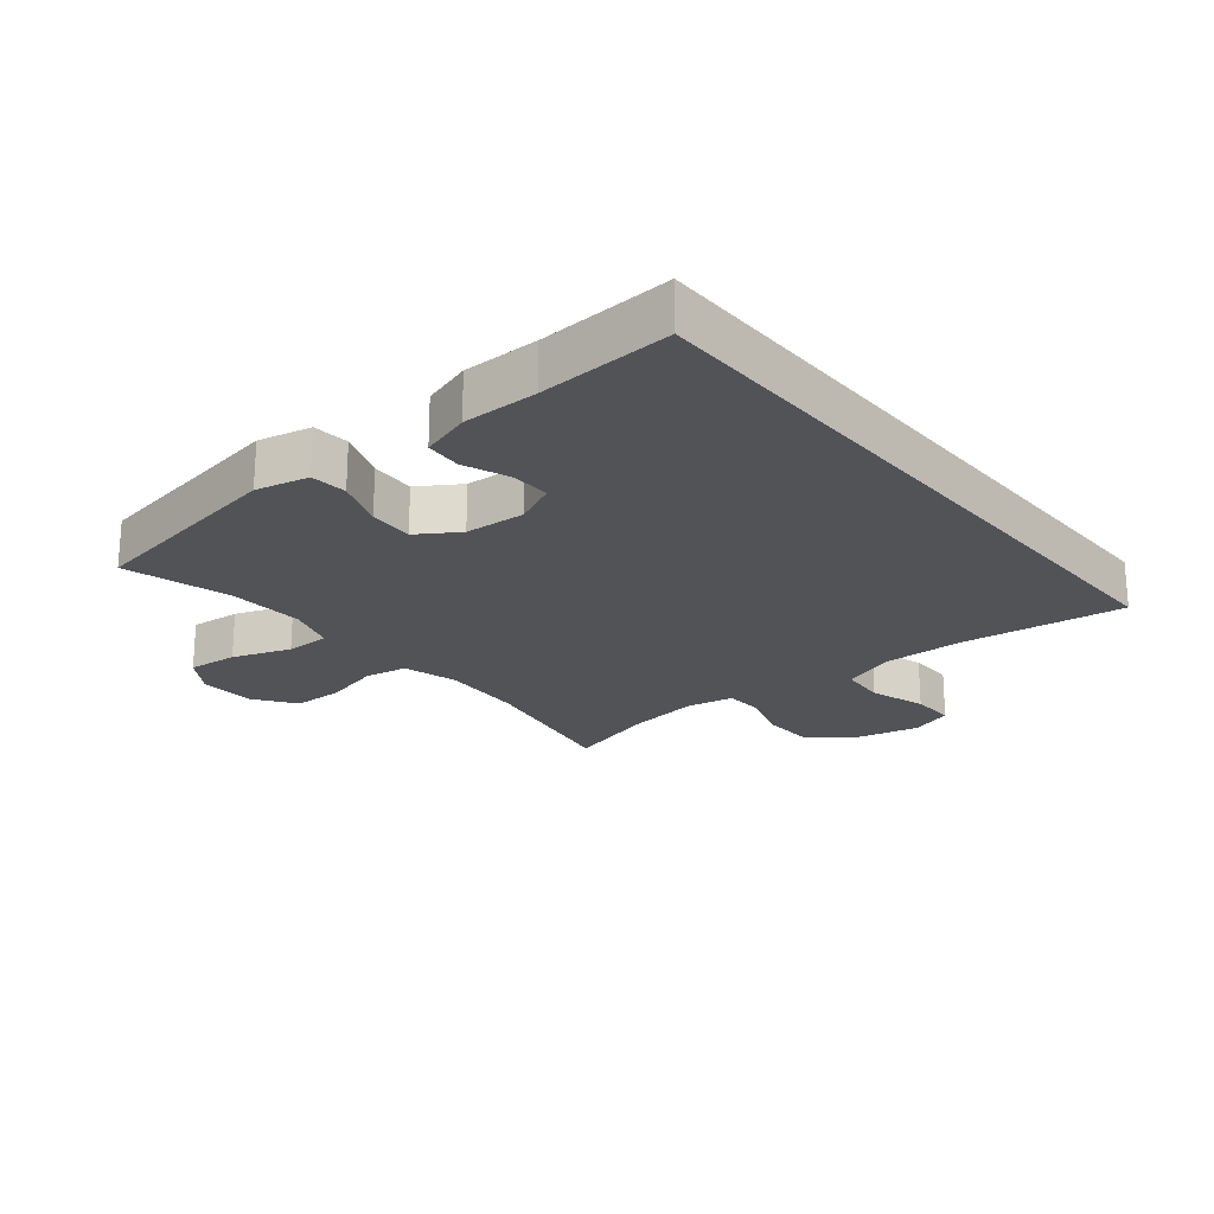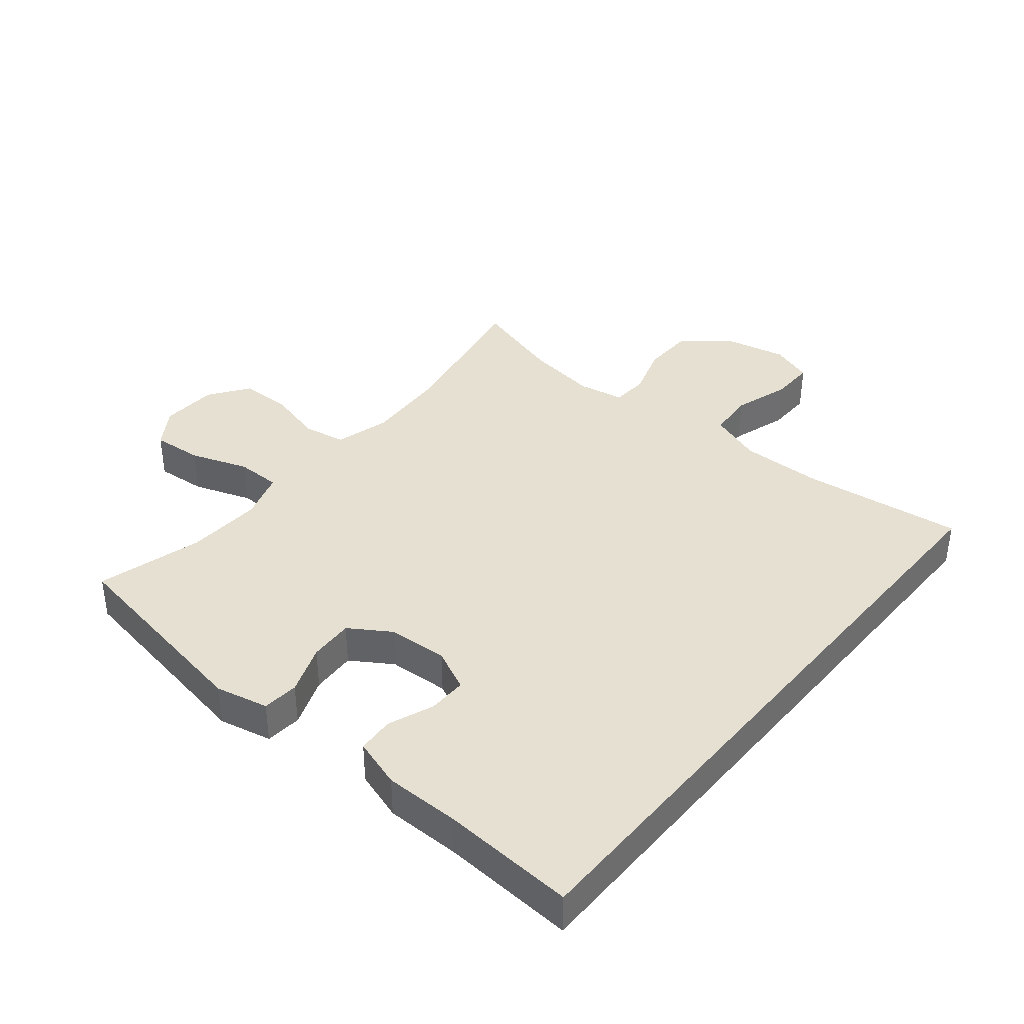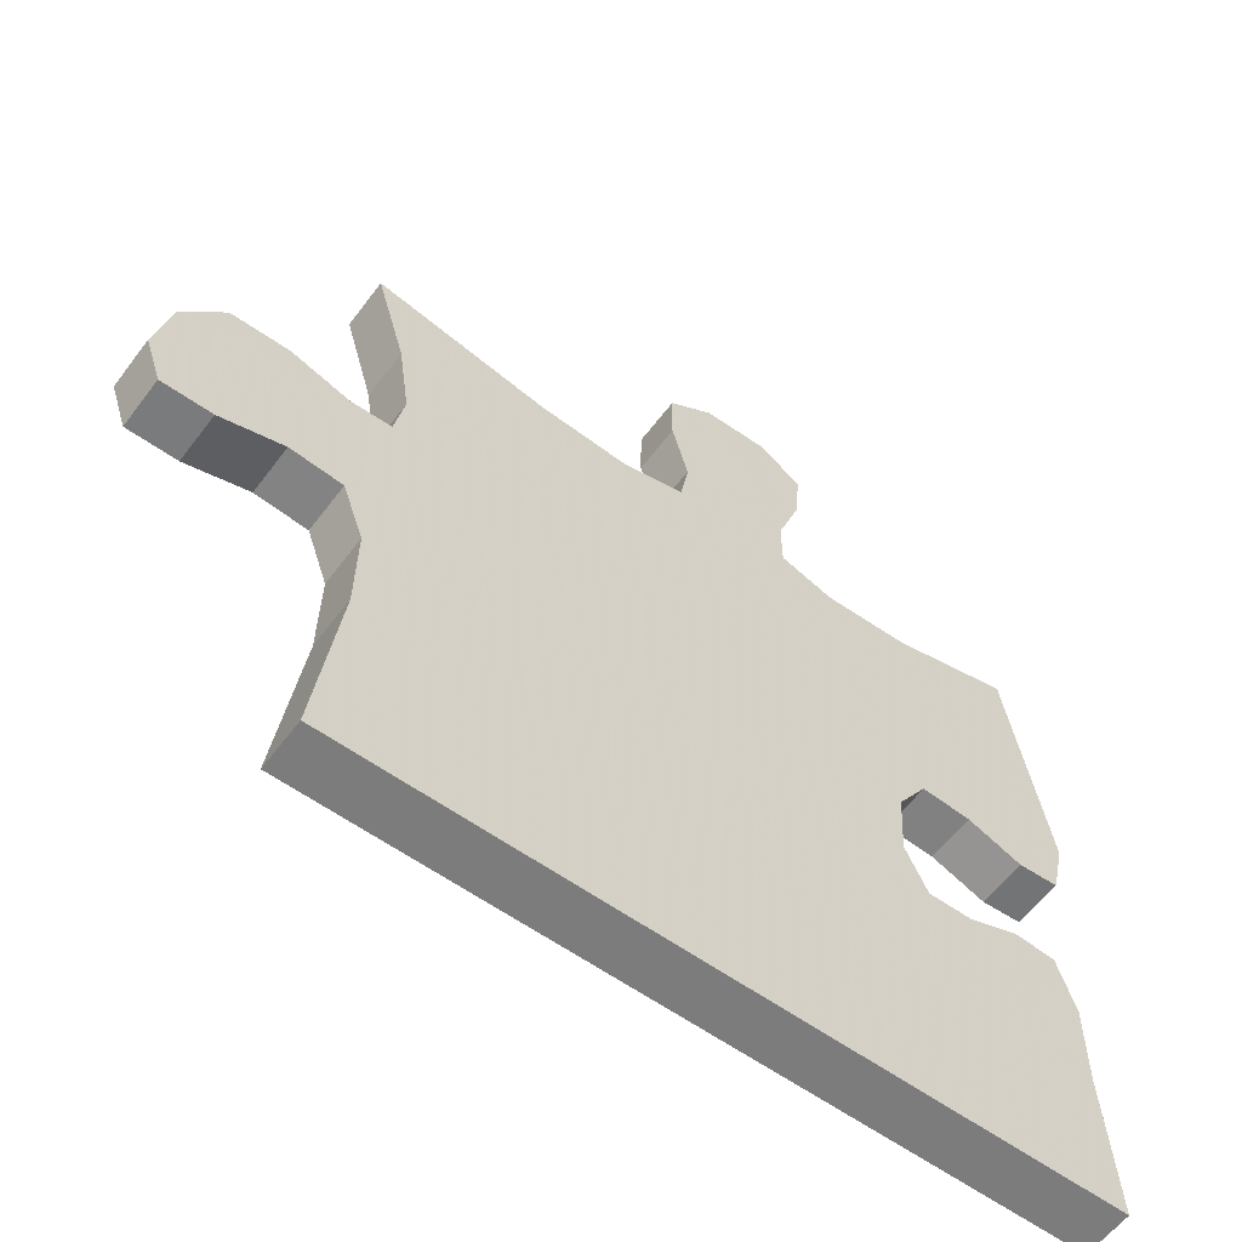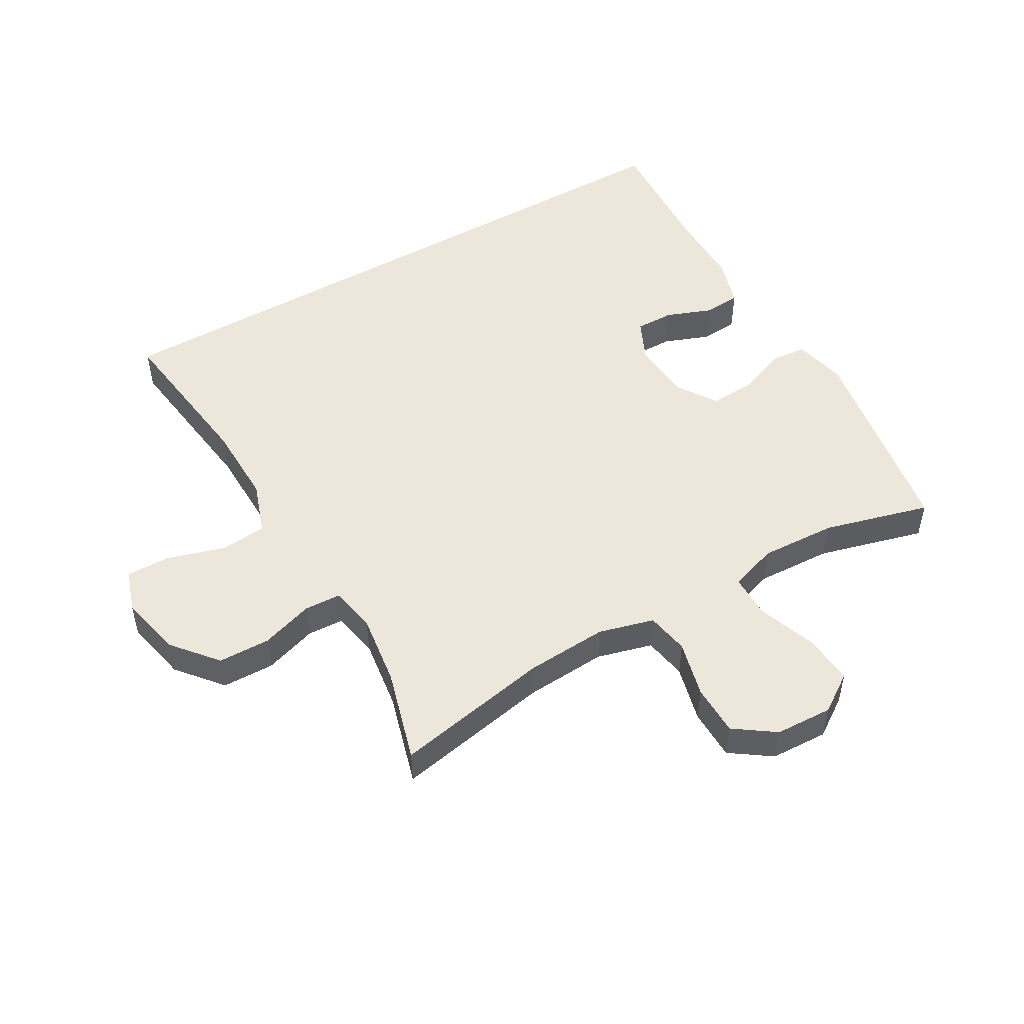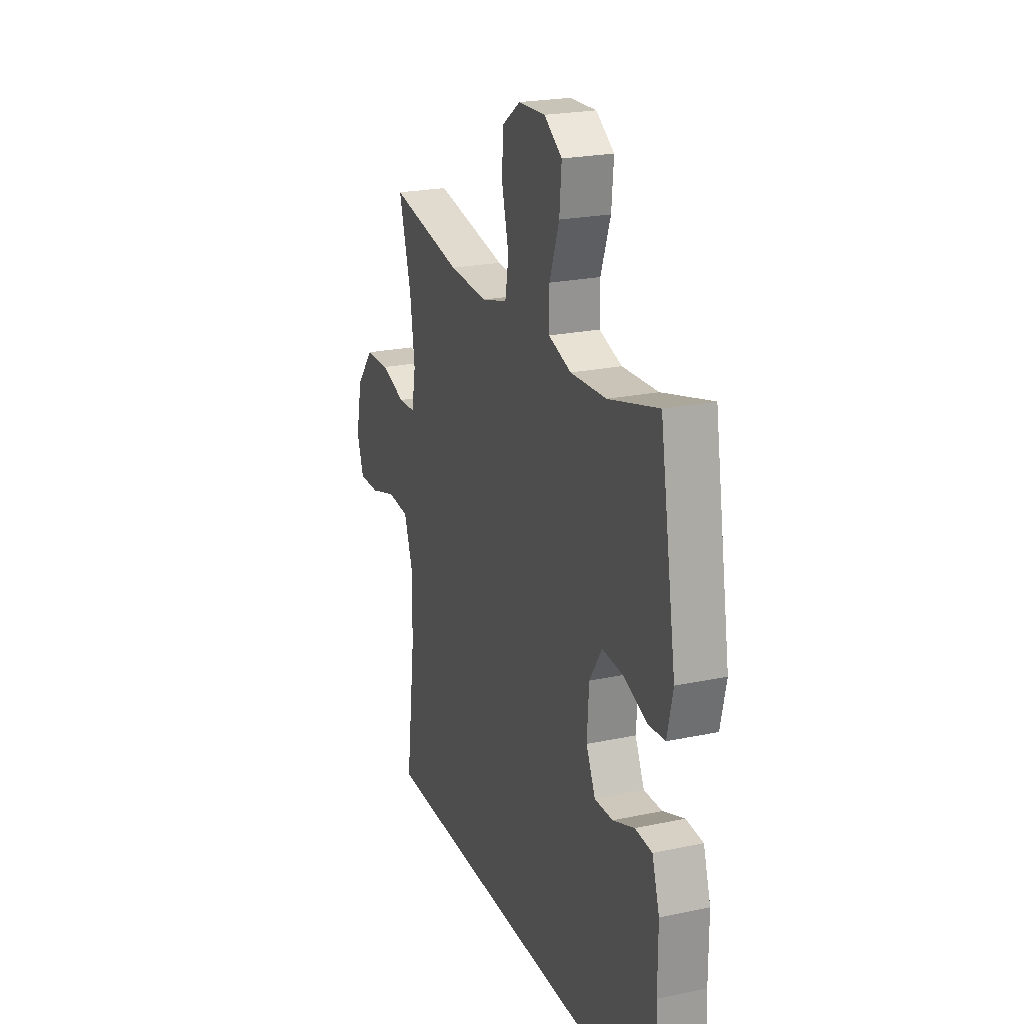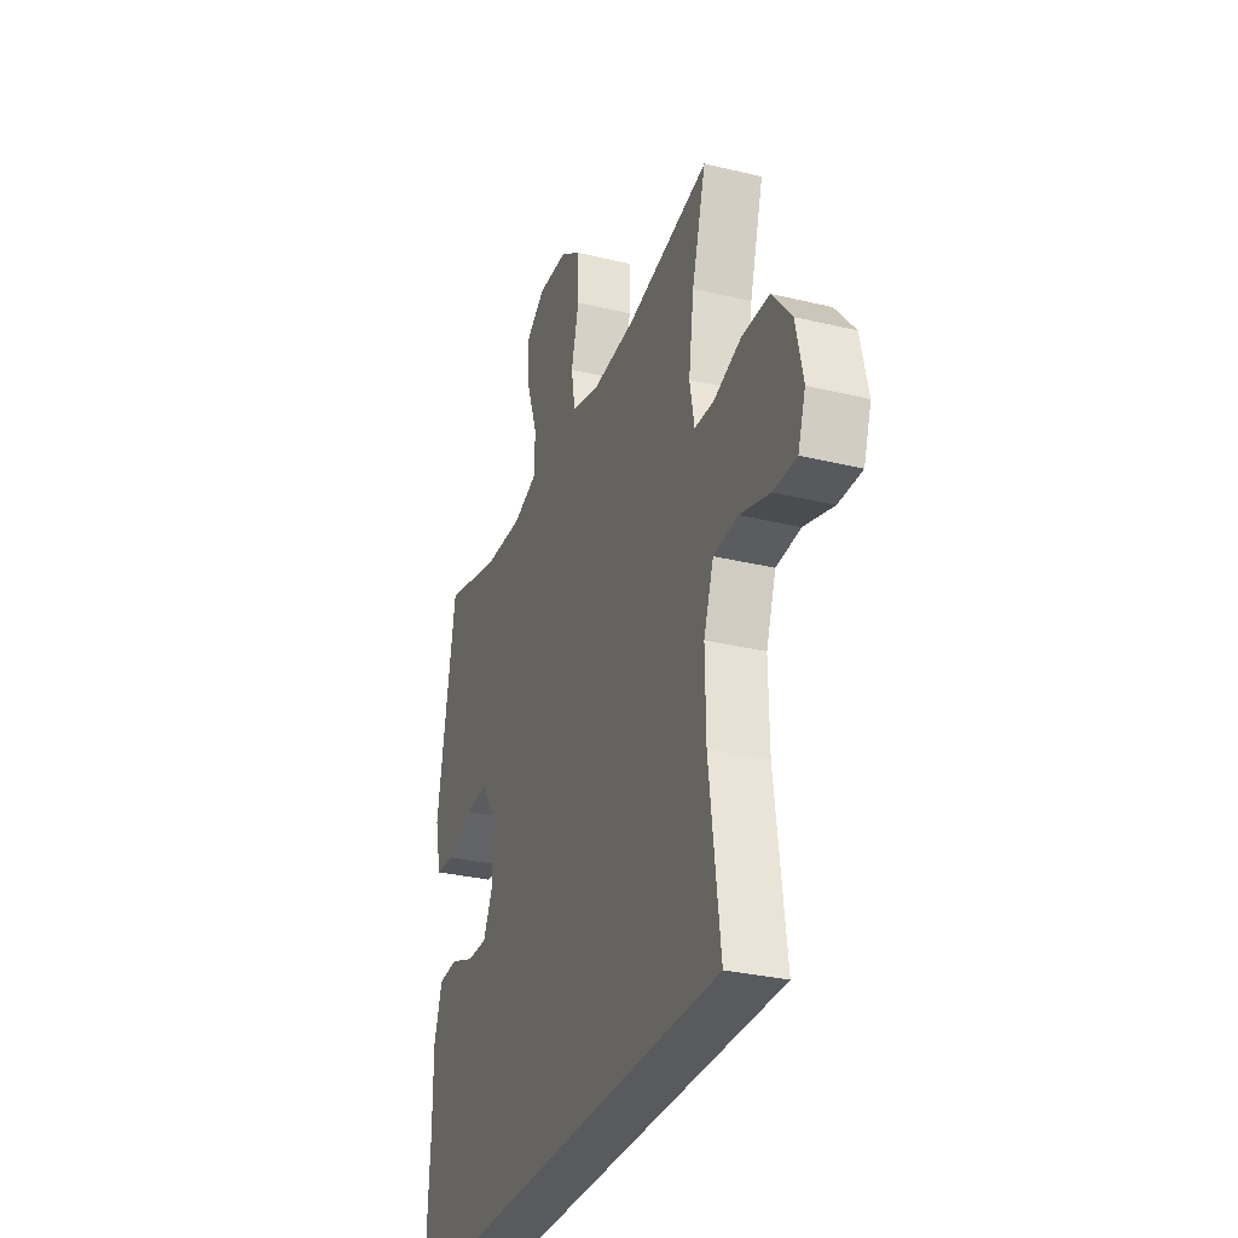
<metadata>
{"format":"obj","ext":"obj","renderer":"f3d","projection":"perspective","resolution":1024,"background":"white","views":[{"elev":-22.0,"azim":129.4,"up":"+Y"},{"elev":38.4,"azim":129.7,"up":"+Y"},{"elev":-58.8,"azim":-36.6,"up":"+Z"},{"elev":50.4,"azim":-30.1,"up":"+Y"},{"elev":22.7,"azim":70.0,"up":"+Z"},{"elev":-30.8,"azim":-109.1,"up":"+Z"}]}
</metadata>
<code>
v 0.5 0.07 0.5
v 0.556 0.07 0.169
v 0.537 0.07 0.085
v 0.479 0.07 0.08
v 0.4 0.07 0.11
v 0.329 0.07 0.114
v 0.287 0.07 0.049
v 0.281 0.07 -0.047
v 0.312 0.07 -0.113
v 0.374 0.07 -0.112
v 0.447 0.07 -0.084
v 0.505 0.07 -0.088
v 0.53 0.07 -0.167
v 0.53 0.07 -0.287
v 0.543 0.07 -0.5
v -0.509 0.07 -0.5
v -0.476 0.07 -0.242
v -0.474 0.07 -0.113
v -0.504 0.07 -0.028
v -0.578 0.07 -0.022
v -0.668 0.07 -0.05
v -0.739 0.07 -0.051
v -0.762 0.07 0.017
v -0.74 0.07 0.116
v -0.681 0.07 0.187
v -0.598 0.07 0.189
v -0.514 0.07 0.162
v -0.456 0.07 0.165
v -0.442 0.07 0.239
v -0.458 0.07 0.353
v -0.5 0.07 0.5
v -0.252 0.07 0.453
v -0.121 0.07 0.445
v -0.033 0.07 0.469
v -0.021 0.07 0.537
v -0.044 0.07 0.627
v -0.043 0.07 0.708
v 0.021 0.07 0.753
v 0.112 0.07 0.757
v 0.173 0.07 0.716
v 0.166 0.07 0.636
v 0.133 0.07 0.544
v 0.133 0.07 0.473
v 0.21 0.07 0.448
v 0.331 0.07 0.454
v 0.5 0 0.5
v 0.556 0 0.169
v 0.537 0 0.085
v 0.479 0 0.08
v 0.4 0 0.11
v 0.329 0 0.114
v 0.287 0 0.049
v 0.281 0 -0.047
v 0.312 0 -0.113
v 0.374 0 -0.112
v 0.447 0 -0.084
v 0.505 0 -0.088
v 0.53 0 -0.167
v 0.53 0 -0.287
v 0.543 0 -0.5
v -0.509 0 -0.5
v -0.476 0 -0.242
v -0.474 0 -0.113
v -0.504 0 -0.028
v -0.578 0 -0.022
v -0.668 0 -0.05
v -0.739 0 -0.051
v -0.762 0 0.017
v -0.74 0 0.116
v -0.681 0 0.187
v -0.598 0 0.189
v -0.514 0 0.162
v -0.456 0 0.165
v -0.442 0 0.239
v -0.458 0 0.353
v -0.5 0 0.5
v -0.252 0 0.453
v -0.121 0 0.445
v -0.033 0 0.469
v -0.021 0 0.537
v -0.044 0 0.627
v -0.043 0 0.708
v 0.021 0 0.753
v 0.112 0 0.757
v 0.173 0 0.716
v 0.166 0 0.636
v 0.133 0 0.544
v 0.133 0 0.473
v 0.21 0 0.448
v 0.331 0 0.454
f 40 41 42
f 39 40 42
f 38 39 42
f 37 38 42
f 36 37 42
f 35 36 42
f 34 35 42 43
f 33 34 43 44
f 30 31 32
f 29 30 32 33
f 28 29 33 44
f 25 26 27
f 24 25 27
f 23 24 27
f 22 23 27
f 21 22 27
f 20 21 27
f 19 20 27 28
f 28 44 45
f 19 28 45
f 18 19 45
f 14 15 16 17
f 12 13 14
f 11 12 14
f 10 11 14
f 9 10 14 17
f 8 9 17 18
f 3 4 5
f 2 3 5
f 1 2 5
f 45 1 5
f 45 5 6
f 18 45 6 7
f 7 8 18
f 87 86 85
f 87 85 84
f 87 84 83
f 87 83 82
f 87 82 81
f 87 81 80
f 88 87 80 79
f 89 88 79 78
f 77 76 75
f 78 77 75 74
f 89 78 74 73
f 72 71 70
f 72 70 69
f 72 69 68
f 72 68 67
f 72 67 66
f 72 66 65
f 73 72 65 64
f 90 89 73
f 90 73 64
f 90 64 63
f 62 61 60 59
f 59 58 57
f 59 57 56
f 59 56 55
f 62 59 55 54
f 63 62 54 53
f 50 49 48
f 50 48 47
f 50 47 46
f 50 46 90
f 51 50 90
f 52 51 90 63
f 63 53 52
f 1 46 47 2
f 2 47 48 3
f 3 48 49 4
f 4 49 50 5
f 5 50 51 6
f 6 51 52 7
f 7 52 53 8
f 8 53 54 9
f 9 54 55 10
f 10 55 56 11
f 11 56 57 12
f 12 57 58 13
f 13 58 59 14
f 14 59 60 15
f 15 60 61 16
f 16 61 62 17
f 17 62 63 18
f 18 63 64 19
f 19 64 65 20
f 20 65 66 21
f 21 66 67 22
f 22 67 68 23
f 23 68 69 24
f 24 69 70 25
f 25 70 71 26
f 26 71 72 27
f 27 72 73 28
f 28 73 74 29
f 29 74 75 30
f 30 75 76 31
f 31 76 77 32
f 32 77 78 33
f 33 78 79 34
f 34 79 80 35
f 35 80 81 36
f 36 81 82 37
f 37 82 83 38
f 38 83 84 39
f 39 84 85 40
f 40 85 86 41
f 41 86 87 42
f 42 87 88 43
f 43 88 89 44
f 44 89 90 45
f 45 90 46 1

</code>
